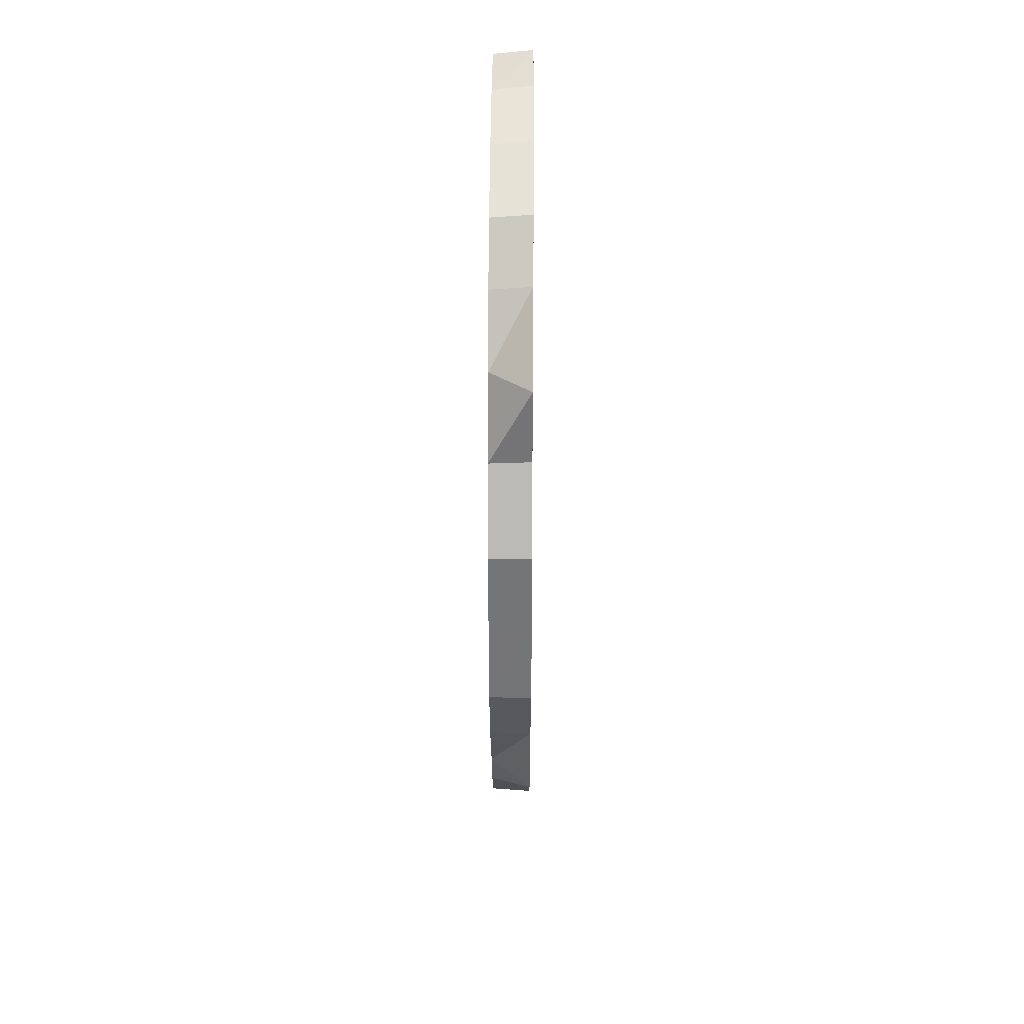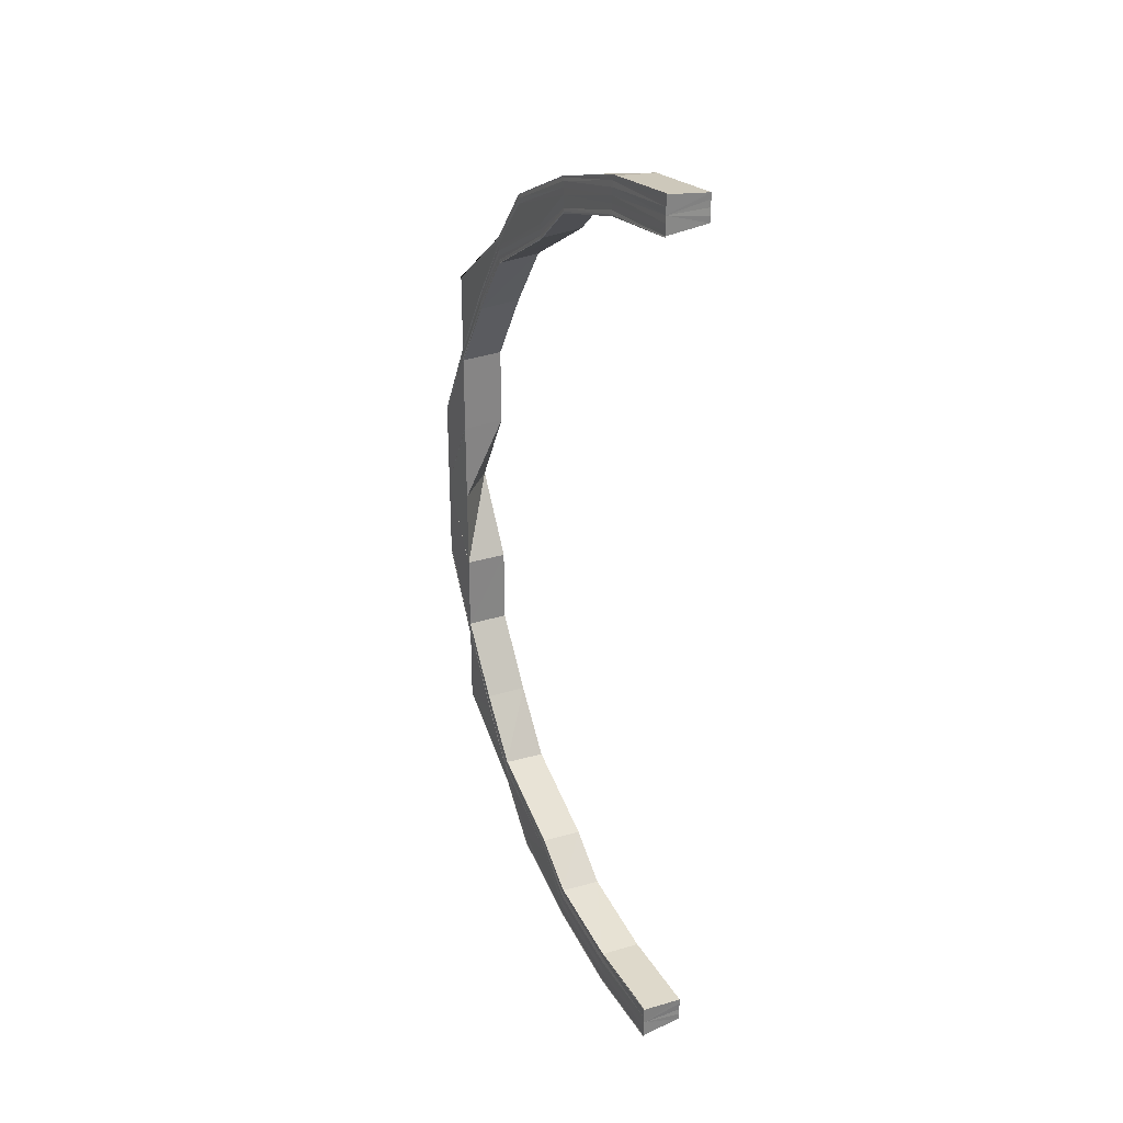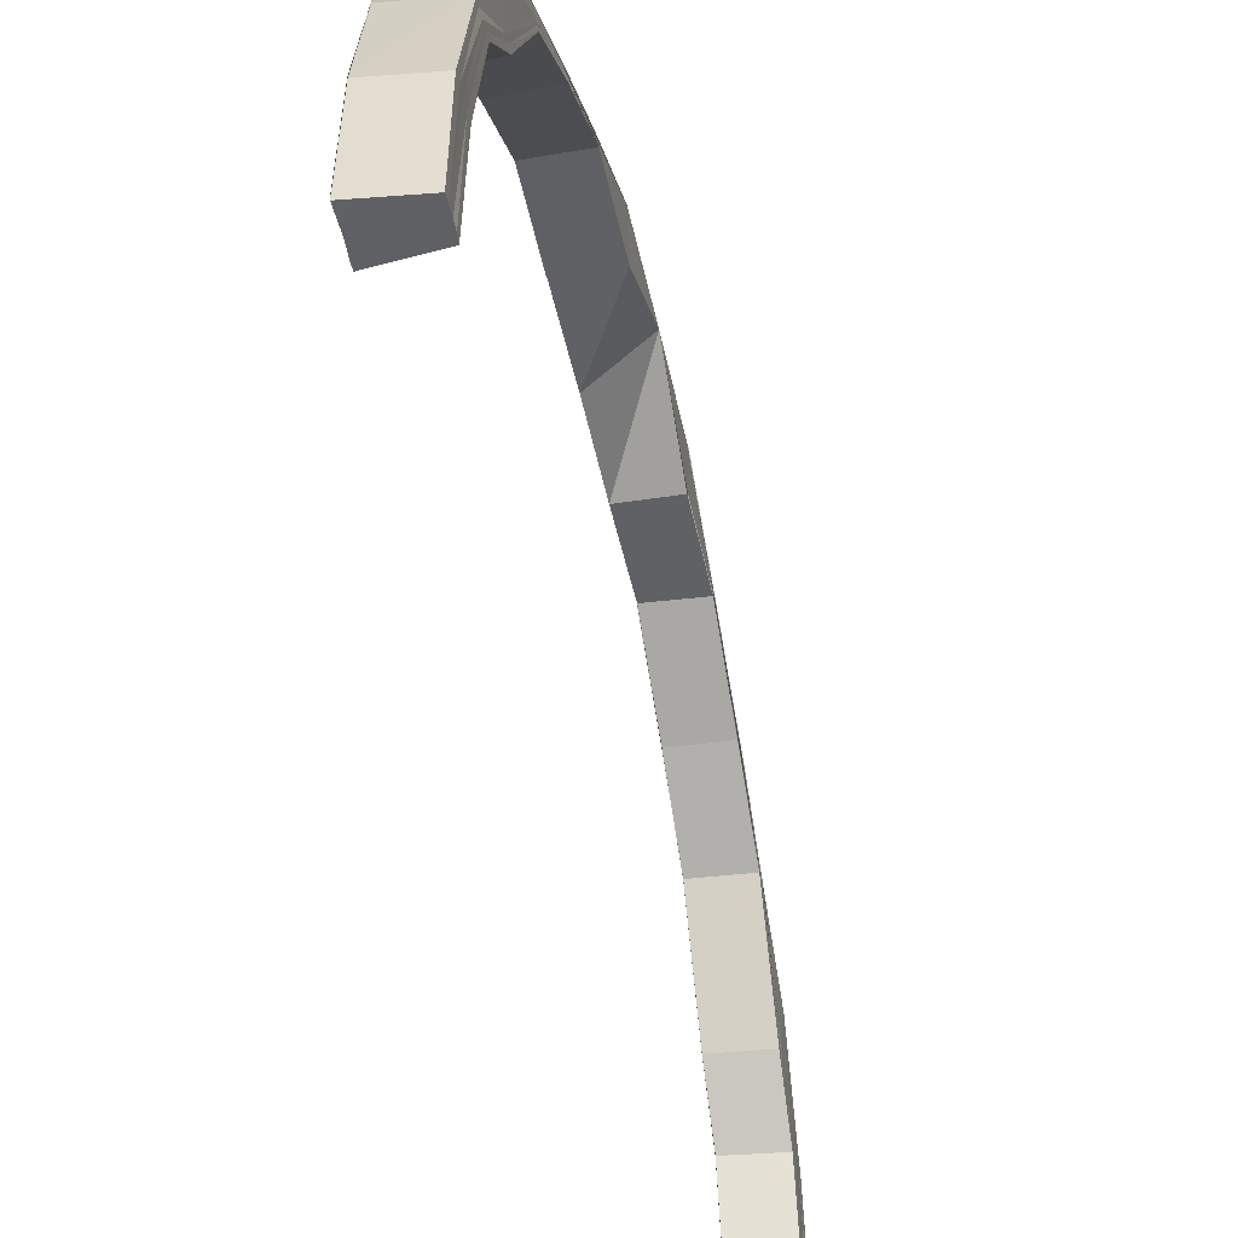
<metadata>
{"format":"obj","ext":"obj","renderer":"f3d","projection":"perspective","resolution":1024,"background":"white","views":[{"elev":33.4,"azim":-179.6,"up":"+Z"},{"elev":29.2,"azim":-28.6,"up":"+Z"},{"elev":-45.3,"azim":11.3,"up":"+Y"}]}
</metadata>
<code>
o 24128
v 2230 1870 10.84
v 2230 1870 10.84
v 2230 1870 10.84
v 2230 1870 10.84
v 2230 1870 10.84
v 2230 1870 10.84
v 2230 1870 10.83
v 2230 1870 10.83
v 2230 1870 10.84
v 2230 1870 10.82
v 2230 1870 10.83
v 2230 1870 10.81
v 2230 1870 10.82
v 2230 1870 10.79
v 2230 1870 10.81
v 2230 1870 10.83
v 2230 1870 10.84
v 2230 1870 10.83
v 2230 1870 10.83
v 2230 1870 10.84
v 2230 1870 10.84
v 2230 1870 10.83
v 2230 1870 10.83
v 2230 1870 10.82
v 2230 1870 10.82
v 2230 1870 10.83
v 2230 1870 10.83
v 2230 1870 10.82
v 2230 1870 10.82
v 2230 1870 10.81
v 2230 1870 10.81
v 2230 1870 10.82
v 2230 1870 10.82
v 2230 1870 10.81
v 2230 1870 10.81
v 2230 1870 10.79
v 2230 1870 10.79
v 2230 1870 10.81
v 2230 1870 10.81
v 2230 1870 10.79
v 2230 1870 10.79
v 2230 1870 10.77
v 2230 1870 10.77
v 2230 1870 10.79
v 2230 1870 10.75
v 2230 1870 10.75
v 2230 1870 10.75
v 2230 1870 10.75
v 2230 1870 10.75
v 2230 1870 10.77
v 2230 1870 10.77
v 2230 1870 10.75
v 2230 1870 10.75
v 2230 1870 10.77
v 2230 1870 10.75
v 2230 1870 10.79
v 2230 1870 10.77
v 2230 1870 10.75
v 2230 1870 10.73
v 2230 1870 10.75
v 2230 1870 10.75
v 2230 1870 10.73
v 2230 1870 10.79
v 2230 1870 10.81
v 2230 1870 10.73
v 2230 1870 10.79
v 2230 1870 10.77
v 2230 1870 10.71
v 2230 1870 10.71
v 2230 1870 10.73
v 2230 1870 10.7
v 2230 1870 10.71
v 2230 1870 10.7
v 2230 1870 10.7
v 2230 1870 10.68
v 2230 1870 10.7
v 2230 1870 10.7
v 2230 1870 10.68
v 2230 1870 10.7
v 2230 1870 10.67
v 2230 1870 10.68
v 2230 1870 10.68
v 2230 1870 10.68
v 2230 1870 10.67
v 2230 1870 10.68
v 2230 1870 10.65
v 2230 1870 10.66
v 2230 1870 10.67
v 2230 1870 10.67
v 2230 1870 10.65
v 2230 1870 10.67
v 2230 1870 10.64
v 2230 1870 10.65
v 2230 1870 10.65
v 2230 1870 10.65
v 2230 1870 10.64
v 2230 1870 10.65
v 2230 1870 10.64
v 2230 1870 10.64
v 2230 1870 10.64
v 2230 1870 10.64
v 2230 1870 10.64
v 2230 1870 10.64
v 2230 1870 10.64
v 2230 1870 10.64
v 2230 1870 10.64
v 2230 1870 10.64
v 2230 1870 10.64
v 2230 1870 10.64
v 2230 1870 10.64
v 2230 1870 10.64
v 2230 1870 10.64
v 2230 1870 10.64
v 2230 1870 10.64
v 2230 1870 10.65
v 2230 1870 10.65
v 2230 1870 10.66
v 2230 1870 10.67
v 2230 1870 10.68
v 2230 1870 10.68
v 2230 1870 10.7
v 2230 1870 10.64
v 2230 1870 10.64
v 2230 1870 10.64
v 2230 1870 10.64
v 2230 1870 10.63
v 2230 1870 10.64
v 2230 1870 10.64
v 2230 1870 10.64
v 2230 1870 10.64
v 2230 1870 10.64
v 2230 1870 10.64
v 2230 1870 10.64
v 2230 1870 10.64
v 2230 1870 10.64
v 2230 1870 10.64
v 2230 1870 10.63
v 2230 1870 10.64
v 2230 1870 10.65
v 2230 1870 10.64
v 2230 1870 10.64
v 2230 1870 10.65
v 2230 1870 10.65
v 2230 1870 10.64
v 2230 1870 10.65
v 2230 1870 10.67
v 2230 1870 10.65
v 2230 1870 10.65
v 2230 1870 10.67
v 2230 1870 10.67
v 2230 1870 10.63
v 2230 1870 10.65
v 2230 1870 10.64
v 2230 1870 10.63
v 2230 1870 10.63
v 2230 1870 10.63
v 2230 1870 10.66
v 2230 1870 10.68
v 2230 1870 10.67
v 2230 1870 10.67
v 2230 1870 10.68
v 2230 1870 10.68
v 2230 1870 10.68
v 2230 1870 10.7
v 2230 1870 10.68
v 2230 1870 10.68
v 2230 1870 10.7
v 2230 1870 10.7
v 2230 1870 10.66
v 2230 1870 10.7
v 2230 1870 10.68
v 2230 1870 10.7
v 2230 1870 10.65
v 2230 1870 10.66
v 2230 1870 10.68
v 2230 1870 10.69
v 2230 1870 10.64
v 2230 1870 10.65
v 2230 1870 10.66
v 2230 1870 10.68
v 2230 1870 10.63
v 2230 1870 10.63
v 2230 1870 10.64
v 2230 1870 10.63
v 2230 1870 10.63
v 2230 1870 10.63
v 2230 1870 10.64
v 2230 1870 10.64
v 2230 1870 10.65
v 2230 1870 10.65
v 2230 1870 10.66
v 2230 1870 10.66
v 2230 1870 10.65
v 2230 1870 10.66
v 2230 1870 10.68
v 2230 1870 10.69
v 2230 1870 10.71
v 2230 1870 10.71
v 2230 1870 10.71
v 2230 1870 10.73
v 2230 1870 10.69
v 2230 1870 10.71
v 2230 1870 10.68
v 2230 1870 10.69
v 2230 1870 10.68
v 2230 1870 10.69
v 2230 1870 10.68
v 2230 1870 10.66
v 2230 1870 10.71
v 2230 1870 10.71
v 2230 1870 10.71
v 2230 1870 10.69
v 2230 1870 10.69
v 2230 1870 10.71
v 2230 1870 10.71
v 2230 1870 10.71
v 2230 1870 10.66
v 2230 1870 10.66
v 2230 1870 10.68
v 2230 1870 10.66
v 2230 1870 10.66
v 2230 1870 10.68
v 2230 1870 10.68
v 2230 1870 10.65
v 2230 1870 10.65
v 2230 1870 10.66
v 2230 1870 10.66
v 2230 1870 10.65
v 2230 1870 10.65
v 2230 1870 10.64
v 2230 1870 10.64
v 2230 1870 10.65
v 2230 1870 10.65
v 2230 1870 10.64
v 2230 1870 10.64
v 2230 1870 10.63
v 2230 1870 10.63
v 2230 1870 10.64
v 2230 1870 10.64
v 2230 1870 10.63
v 2230 1870 10.63
v 2230 1870 10.63
v 2230 1870 10.63
v 2230 1870 10.63
v 2230 1870 10.63
v 2230 1870 10.63
v 2230 1870 10.63
v 2230 1870 10.64
v 2230 1870 10.63
v 2230 1870 10.64
v 2230 1870 10.65
v 2230 1870 10.63
v 2230 1870 10.63
v 2230 1870 10.63
v 2230 1870 10.63
v 2230 1870 10.63
v 2230 1870 10.63
v 2230 1870 10.63
v 2230 1870 10.64
v 2230 1870 10.64
v 2230 1870 10.64
v 2230 1870 10.63
v 2230 1870 10.63
v 2230 1870 10.63
v 2230 1870 10.63
v 2230 1870 10.63
v 2230 1870 10.63
v 2230 1870 10.64
v 2230 1870 10.64
v 2230 1870 10.63
v 2230 1870 10.64
v 2230 1870 10.64
v 2230 1870 10.65
v 2230 1870 10.65
v 2230 1870 10.64
v 2230 1870 10.65
v 2230 1870 10.65
v 2230 1870 10.66
v 2230 1870 10.66
v 2230 1870 10.65
v 2230 1870 10.66
v 2230 1870 10.66
v 2230 1870 10.68
v 2230 1870 10.66
v 2230 1870 10.68
v 2230 1870 10.68
v 2230 1870 10.68
v 2230 1870 10.84
v 2230 1870 10.84
v 2230 1870 10.84
v 2230 1870 10.84
v 2230 1870 10.84
v 2230 1870 10.84
v 2230 1870 10.84
v 2230 1870 10.83
v 2230 1870 10.83
v 2230 1870 10.83
v 2230 1870 10.84
v 2230 1870 10.84
v 2230 1870 10.83
v 2230 1870 10.84
v 2230 1870 10.83
v 2230 1870 10.83
v 2230 1870 10.83
v 2230 1870 10.82
v 2230 1870 10.83
v 2230 1870 10.83
v 2230 1870 10.82
v 2230 1870 10.83
v 2230 1870 10.83
v 2230 1870 10.82
v 2230 1870 10.81
v 2230 1870 10.82
v 2230 1870 10.82
v 2230 1870 10.81
v 2230 1870 10.82
v 2230 1870 10.83
v 2230 1870 10.82
v 2230 1870 10.83
v 2230 1870 10.81
v 2230 1870 10.79
v 2230 1870 10.81
v 2230 1870 10.81
v 2230 1870 10.79
v 2230 1870 10.81
v 2230 1870 10.77
v 2230 1870 10.79
v 2230 1870 10.8
v 2230 1870 10.82
v 2230 1870 10.79
v 2230 1870 10.8
v 2230 1870 10.77
v 2230 1870 10.77
v 2230 1870 10.77
v 2230 1870 10.75
v 2230 1870 10.75
v 2230 1870 10.73
v 2230 1870 10.75
v 2230 1870 10.71
v 2230 1870 10.71
v 2230 1870 10.71
v 2230 1870 10.71
v 2230 1870 10.73
v 2230 1870 10.7
v 2230 1870 10.7
v 2230 1870 10.68
v 2230 1870 10.69
v 2230 1870 10.71
v 2230 1870 10.69
v 2230 1870 10.69
v 2230 1870 10.71
v 2230 1870 10.68
v 2230 1870 10.66
v 2230 1870 10.68
v 2230 1870 10.66
v 2230 1870 10.65
v 2230 1870 10.68
v 2230 1870 10.68
v 2230 1870 10.69
v 2230 1870 10.69
v 2230 1870 10.71
v 2230 1870 10.69
v 2230 1870 10.69
v 2230 1870 10.71
v 2230 1870 10.71
v 2230 1870 10.66
v 2230 1870 10.65
v 2230 1870 10.65
v 2230 1870 10.64
v 2230 1870 10.65
v 2230 1870 10.66
v 2230 1870 10.64
v 2230 1870 10.64
v 2230 1870 10.83
v 2230 1870 10.83
v 2230 1870 10.83
v 2230 1870 10.83
v 2230 1870 10.83
v 2230 1870 10.82
v 2230 1870 10.81
v 2230 1870 10.82
v 2230 1870 10.83
v 2230 1870 10.83
v 2230 1870 10.83
v 2230 1870 10.82
v 2230 1870 10.82
v 2230 1870 10.81
v 2230 1870 10.81
v 2230 1870 10.81
v 2230 1870 10.8
v 2230 1870 10.8
v 2230 1870 10.8
v 2230 1870 10.79
v 2230 1870 10.79
v 2230 1870 10.77
v 2230 1870 10.77
v 2230 1870 10.8
v 2230 1870 10.79
v 2230 1870 10.77
v 2230 1870 10.77
v 2230 1870 10.79
v 2230 1870 10.8
v 2230 1870 10.77
v 2230 1870 10.77
v 2230 1870 10.79
v 2230 1870 10.79
v 2230 1870 10.81
v 2230 1870 10.79
v 2230 1870 10.79
v 2230 1870 10.8
v 2230 1870 10.8
v 2230 1870 10.8
v 2230 1870 10.8
v 2230 1870 10.81
v 2230 1870 10.81
v 2230 1870 10.82
v 2230 1870 10.81
v 2230 1870 10.81
v 2230 1870 10.82
v 2230 1870 10.82
v 2230 1870 10.83
v 2230 1870 10.82
v 2230 1870 10.82
v 2230 1870 10.83
v 2230 1870 10.83
v 2230 1870 10.83
v 2230 1870 10.83
v 2230 1870 10.83
v 2230 1870 10.83
v 2230 1870 10.83
v 2230 1870 10.83
v 2230 1870 10.83
v 2230 1870 10.83
v 2230 1870 10.83
v 2230 1870 10.83
v 2230 1870 10.83
v 2230 1870 10.82
v 2230 1870 10.83
v 2230 1870 10.83
v 2230 1870 10.83
v 2230 1870 10.82
v 2230 1870 10.83
v 2230 1870 10.81
v 2230 1870 10.82
v 2230 1870 10.82
v 2230 1870 10.82
v 2230 1870 10.81
v 2230 1870 10.82
v 2230 1870 10.8
v 2230 1870 10.81
v 2230 1870 10.81
v 2230 1870 10.81
v 2230 1870 10.8
v 2230 1870 10.81
v 2230 1870 10.79
v 2230 1870 10.8
v 2230 1870 10.8
v 2230 1870 10.8
v 2230 1870 10.79
v 2230 1870 10.8
v 2230 1870 10.77
v 2230 1870 10.79
v 2230 1870 10.79
v 2230 1870 10.79
v 2230 1870 10.77
v 2230 1870 10.79
v 2230 1870 10.79
v 2230 1870 10.8
v 2230 1870 10.79
v 2230 1870 10.77
v 2230 1870 10.8
v 2230 1870 10.81
v 2230 1870 10.81
v 2230 1870 10.82
v 2230 1870 10.82
v 2230 1870 10.83
v 2230 1870 10.83
v 2230 1870 10.83
v 2230 1870 10.83
v 2230 1870 10.83
v 2230 1870 10.83
v 2230 1870 10.83
v 2230 1870 10.83
v 2230 1870 10.83
v 2230 1870 10.83
v 2230 1870 10.83
v 2230 1870 10.84
v 2230 1870 10.83
v 2230 1870 10.83
v 2230 1870 10.84
v 2230 1870 10.82
v 2230 1870 10.83
v 2230 1870 10.83
v 2230 1870 10.82
v 2230 1870 10.82
v 2230 1870 10.8
v 2230 1870 10.77
v 2230 1870 10.8
v 2230 1870 10.75
v 2230 1870 10.75
v 2230 1870 10.75
v 2230 1870 10.75
v 2230 1870 10.71
v 2230 1870 10.77
v 2230 1870 10.77
v 2230 1870 10.75
v 2230 1870 10.79
v 2230 1870 10.79
v 2230 1870 10.77
v 2230 1870 10.75
v 2230 1870 10.83
v 2230 1870 10.83
v 2230 1870 10.83
v 2230 1870 10.83
v 2230 1870 10.83
v 2230 1870 10.84
f 1 2 3
f 2 4 5
f 6 7 3
f 7 8 9
f 8 10 11
f 10 12 13
f 12 14 15
f 16 17 5
f 18 19 17
f 20 18 21
f 22 23 17
f 24 25 23
f 26 24 27
f 28 29 23
f 30 31 29
f 32 30 33
f 34 35 29
f 36 37 35
f 38 36 39
f 40 41 35
f 42 43 41
f 40 42 44
f 45 46 43
f 47 48 43
f 49 47 50
f 51 42 40
f 51 52 42
f 52 53 54
f 55 52 51
f 56 51 40
f 57 55 51
f 57 51 56
f 58 55 57
f 58 59 55
f 60 59 58
f 61 62 60
f 56 63 64
f 65 59 60
f 66 57 56
f 67 57 66
f 65 68 59
f 68 69 70
f 68 71 72
f 71 73 72
f 74 75 73
f 76 75 77
f 75 78 79
f 75 80 81
f 82 80 83
f 80 84 85
f 80 86 87
f 88 86 89
f 86 90 91
f 86 92 93
f 94 92 95
f 92 96 97
f 92 98 99
f 100 98 101
f 98 102 103
f 98 104 105
f 106 104 107
f 104 108 109
f 104 110 111
f 112 111 113
f 114 113 115
f 116 115 117
f 118 117 119
f 120 119 121
f 122 123 112
f 123 124 125
f 126 123 122
f 127 128 125
f 129 127 130
f 122 125 131
f 132 133 131
f 134 132 135
f 136 126 122
f 137 126 136
f 136 122 138
f 138 122 114
f 138 131 139
f 140 141 139
f 142 140 143
f 144 136 138
f 145 138 116
f 144 138 145
f 145 139 146
f 147 148 146
f 149 147 150
f 151 136 144
f 151 137 136
f 152 144 145
f 153 151 144
f 153 144 152
f 154 137 151
f 155 154 151
f 155 151 153
f 156 154 155
f 152 145 157
f 157 145 118
f 157 146 158
f 159 160 158
f 161 159 162
f 163 158 164
f 165 166 164
f 167 165 168
f 163 157 120
f 169 157 163
f 169 152 157
f 170 163 71
f 171 163 170
f 171 169 163
f 172 171 170
f 173 152 169
f 173 153 152
f 174 169 171
f 174 173 169
f 175 171 172
f 175 174 171
f 176 175 172
f 177 153 173
f 177 155 153
f 178 173 174
f 178 177 173
f 179 174 175
f 179 178 174
f 180 175 176
f 180 179 175
f 181 155 177
f 181 156 155
f 182 156 181
f 183 181 177
f 183 177 178
f 184 181 183
f 185 186 184
f 187 185 188
f 189 187 190
f 191 189 192
f 188 183 193
f 193 183 178
f 193 178 179
f 190 193 194
f 194 193 179
f 194 179 180
f 192 194 195
f 195 194 180
f 195 180 196
f 196 180 176
f 196 176 197
f 197 176 198
f 199 196 197
f 197 198 200
f 201 196 199
f 201 195 196
f 202 201 199
f 203 195 201
f 204 201 202
f 205 203 204
f 206 207 204
f 205 208 203
f 209 206 210
f 211 212 202
f 212 213 214
f 215 212 216
f 217 208 205
f 208 218 219
f 220 221 219
f 222 220 223
f 224 225 218
f 226 224 227
f 228 229 218
f 230 231 229
f 232 230 233
f 234 235 229
f 236 237 235
f 238 236 239
f 240 241 235
f 242 243 241
f 186 243 241
f 244 242 245
f 246 247 240
f 248 246 234
f 246 249 250
f 248 250 251
f 252 253 249
f 254 252 246
f 255 246 248
f 255 256 246
f 257 254 255
f 254 252 137
f 257 254 137
f 252 186 137
f 186 258 137
f 259 257 137
f 104 259 137
f 259 257 260
f 261 259 260
f 260 262 255
f 263 258 264
f 258 265 266
f 267 258 181
f 268 267 269
f 267 270 271
f 272 267 183
f 273 272 274
f 272 275 276
f 277 272 193
f 278 277 279
f 277 280 281
f 282 277 194
f 283 282 195
f 282 284 285
f 286 282 287
f 288 289 290
f 291 289 292
f 289 293 294
f 9 295 290
f 289 296 295
f 290 295 297
f 298 296 299
f 296 300 301
f 295 302 297
f 297 302 303
f 295 304 302
f 11 304 295
f 296 305 304
f 306 305 307
f 305 308 309
f 304 310 302
f 13 311 304
f 304 311 310
f 305 312 311
f 313 312 314
f 312 315 316
f 302 310 317
f 302 317 303
f 311 318 310
f 310 319 317
f 310 318 319
f 311 320 318
f 15 320 311
f 312 321 320
f 322 321 323
f 321 324 325
f 321 326 327
f 44 327 320
f 320 327 328
f 320 328 318
f 318 328 329
f 318 329 319
f 327 330 328
f 328 331 329
f 328 330 331
f 327 332 330
f 333 332 327
f 334 335 333
f 333 336 332
f 45 59 336
f 59 200 336
f 200 337 338
f 59 339 200
f 339 210 200
f 340 341 59
f 342 340 343
f 340 344 341
f 345 346 344
f 344 347 341
f 341 347 348
f 348 349 339
f 347 349 348
f 349 350 351
f 344 352 347
f 81 352 344
f 346 353 352
f 352 354 347
f 347 354 349
f 352 355 354
f 87 355 352
f 353 356 355
f 354 357 349
f 357 358 350
f 349 357 359
f 359 360 361
f 362 363 361
f 364 362 365
f 354 366 357
f 355 366 354
f 366 217 357
f 357 217 205
f 355 367 366
f 93 367 355
f 366 368 217
f 367 368 366
f 356 369 367
f 368 370 217
f 217 370 208
f 370 251 371
f 369 261 372
f 367 372 368
f 99 372 367
f 368 373 370
f 372 373 368
f 373 248 370
f 370 248 228
f 373 255 248
f 260 255 373
f 372 260 373
f 105 260 372
f 303 317 374
f 317 375 374
f 374 375 376
f 317 319 375
f 375 377 376
f 376 377 378
f 319 379 375
f 375 379 377
f 319 329 379
f 329 380 379
f 329 331 380
f 379 381 377
f 379 380 381
f 377 381 382
f 382 383 384
f 385 386 383
f 387 388 386
f 381 389 385
f 380 389 381
f 389 390 387
f 391 392 388
f 393 394 392
f 395 396 394
f 380 397 389
f 397 390 389
f 331 397 380
f 390 398 391
f 398 399 393
f 399 400 401
f 398 401 402
f 403 404 401
f 405 403 406
f 390 402 407
f 408 409 402
f 410 408 411
f 412 413 407
f 414 412 415
f 389 407 416
f 417 418 416
f 419 417 420
f 381 416 421
f 422 423 421
f 424 422 425
f 377 421 426
f 427 428 426
f 429 427 430
f 431 432 433
f 431 432 434
f 432 435 436
f 432 437 438
f 439 437 440
f 437 441 442
f 437 443 444
f 445 443 446
f 443 447 448
f 443 449 450
f 451 449 452
f 449 453 454
f 449 455 456
f 457 455 458
f 455 459 460
f 455 461 462
f 463 461 464
f 461 465 466
f 462 467 468
f 469 470 467
f 471 469 468
f 472 471 473
f 456 468 473
f 474 472 475
f 450 473 475
f 476 474 477
f 478 476 479
f 479 477 480
f 444 475 477
f 438 477 481
f 477 475 482
f 477 482 483
f 480 482 484
f 475 485 482
f 475 473 485
f 482 485 486
f 484 486 487
f 482 486 488
f 486 489 490
f 473 491 485
f 485 492 486
f 486 492 16
f 485 491 492
f 492 493 489
f 473 468 491
f 491 494 492
f 492 494 22
f 494 495 493
f 468 496 491
f 491 496 494
f 468 467 496
f 467 66 496
f 467 67 66
f 497 67 467
f 496 66 498
f 496 498 494
f 498 64 495
f 494 498 28
f 66 56 498
f 498 56 34
f 499 60 497
f 395 499 497
f 500 200 499
f 501 200 500
f 502 200 501
f 198 503 200
f 200 503 65
f 502 501 504
f 505 502 504
f 506 502 505
f 504 399 398
f 507 504 398
f 505 504 507
f 507 398 390
f 397 507 390
f 508 507 397
f 508 505 507
f 331 508 397
f 330 508 331
f 509 505 508
f 330 509 508
f 509 506 505
f 332 509 330
f 510 506 509
f 332 510 509
f 511 512 303
f 512 513 303
f 513 514 303
f 514 515 303
f 515 516 303
f 516 288 303

</code>
